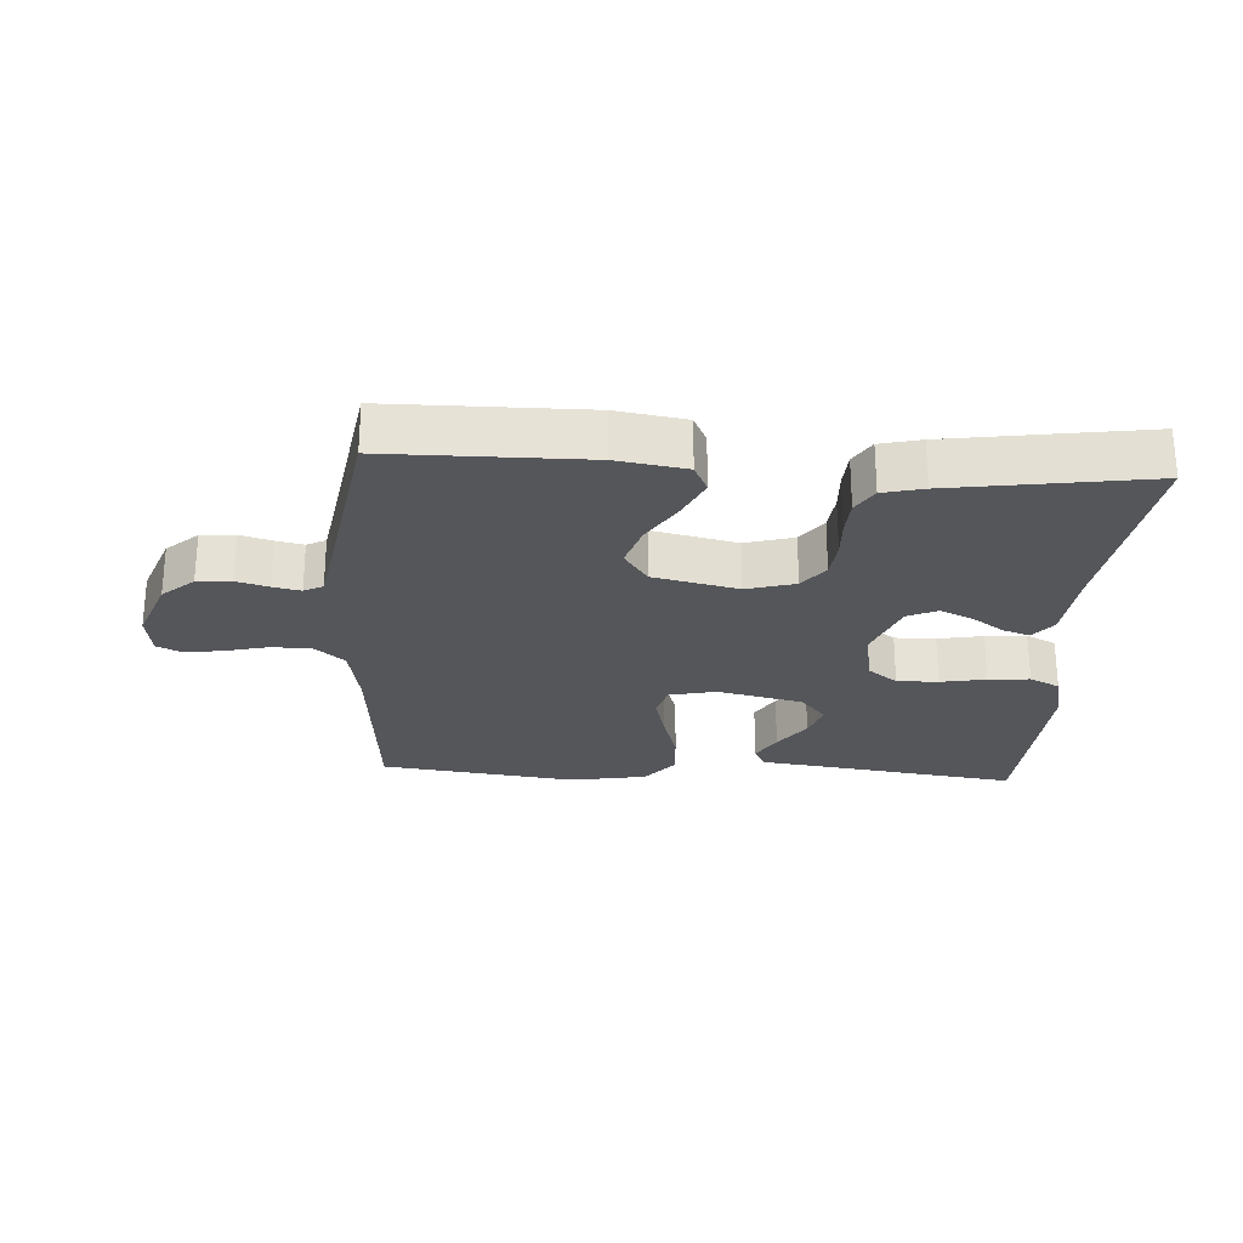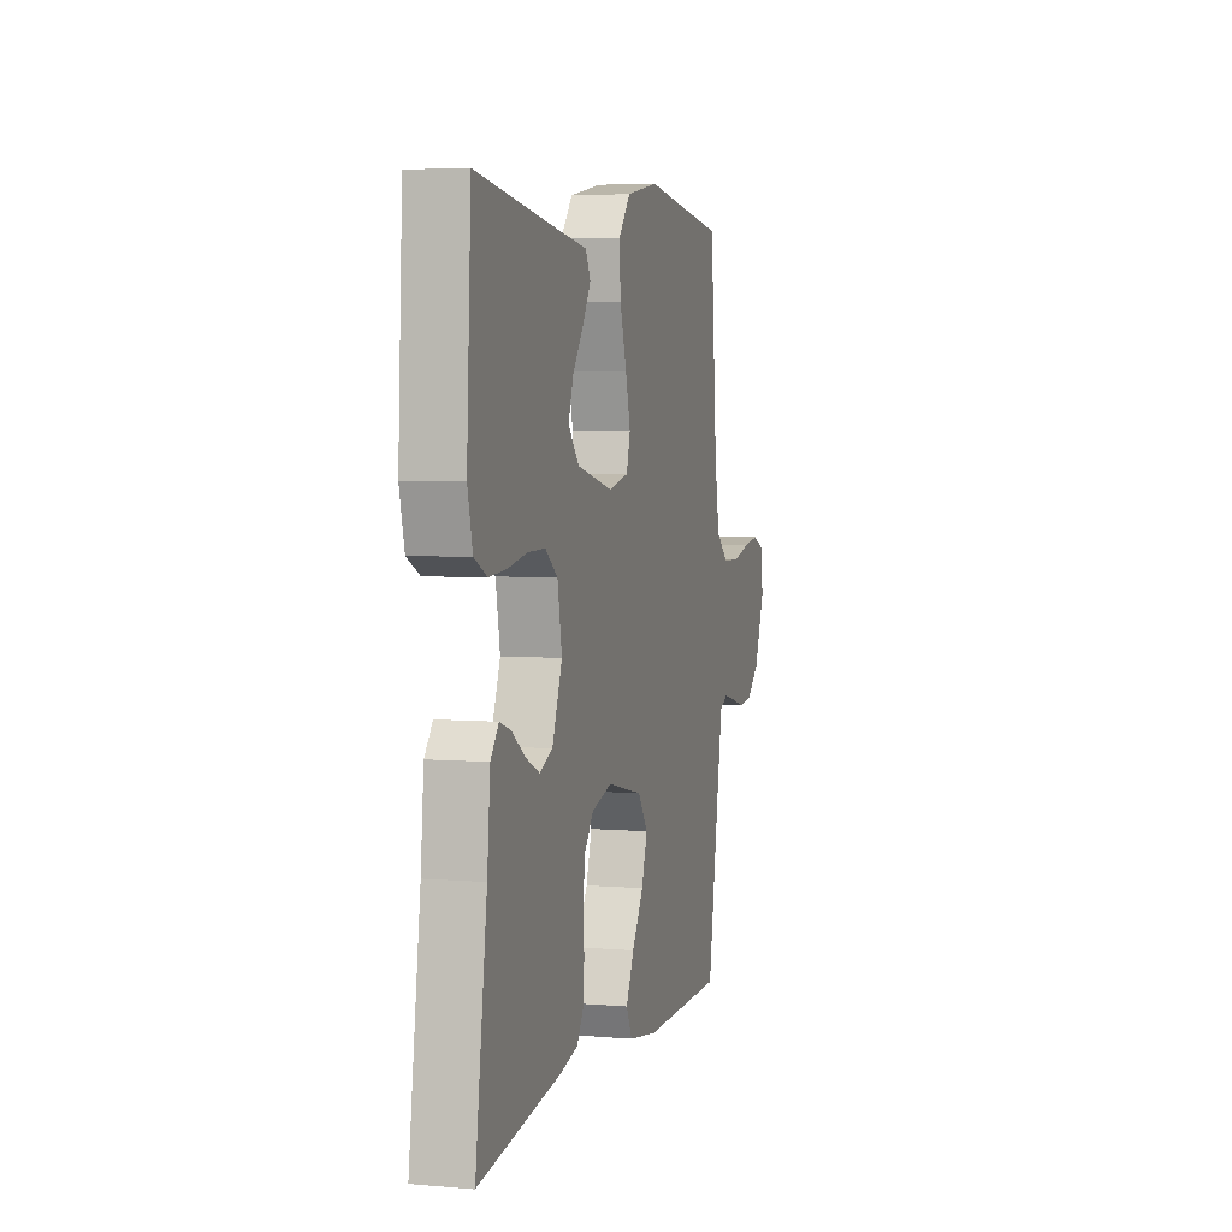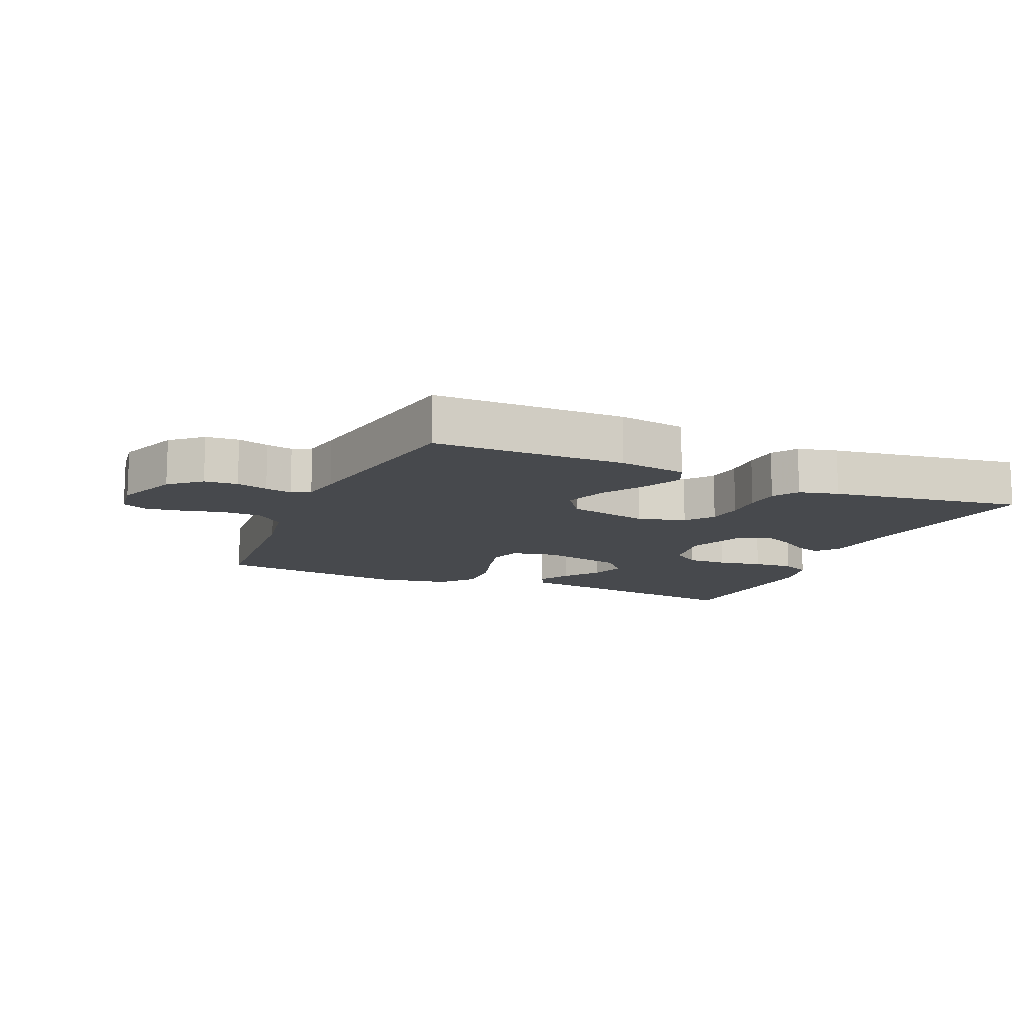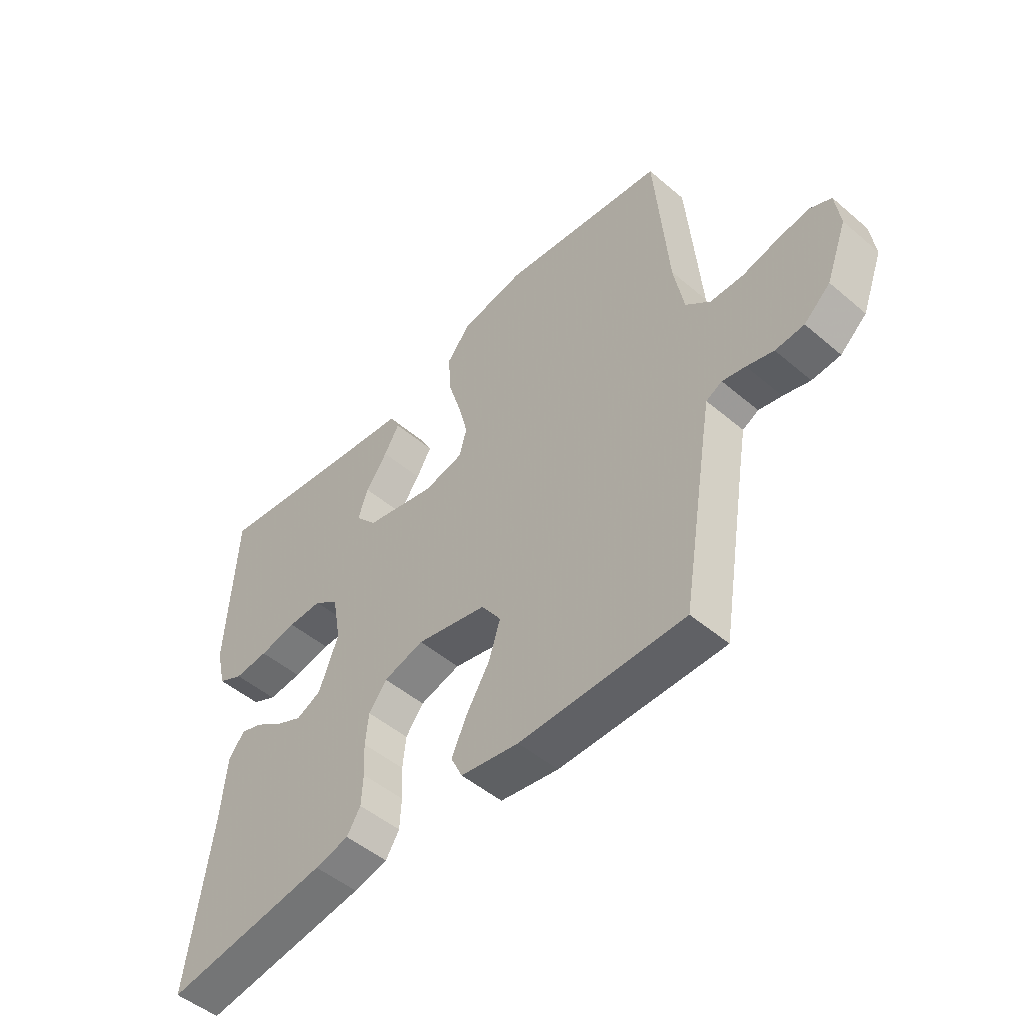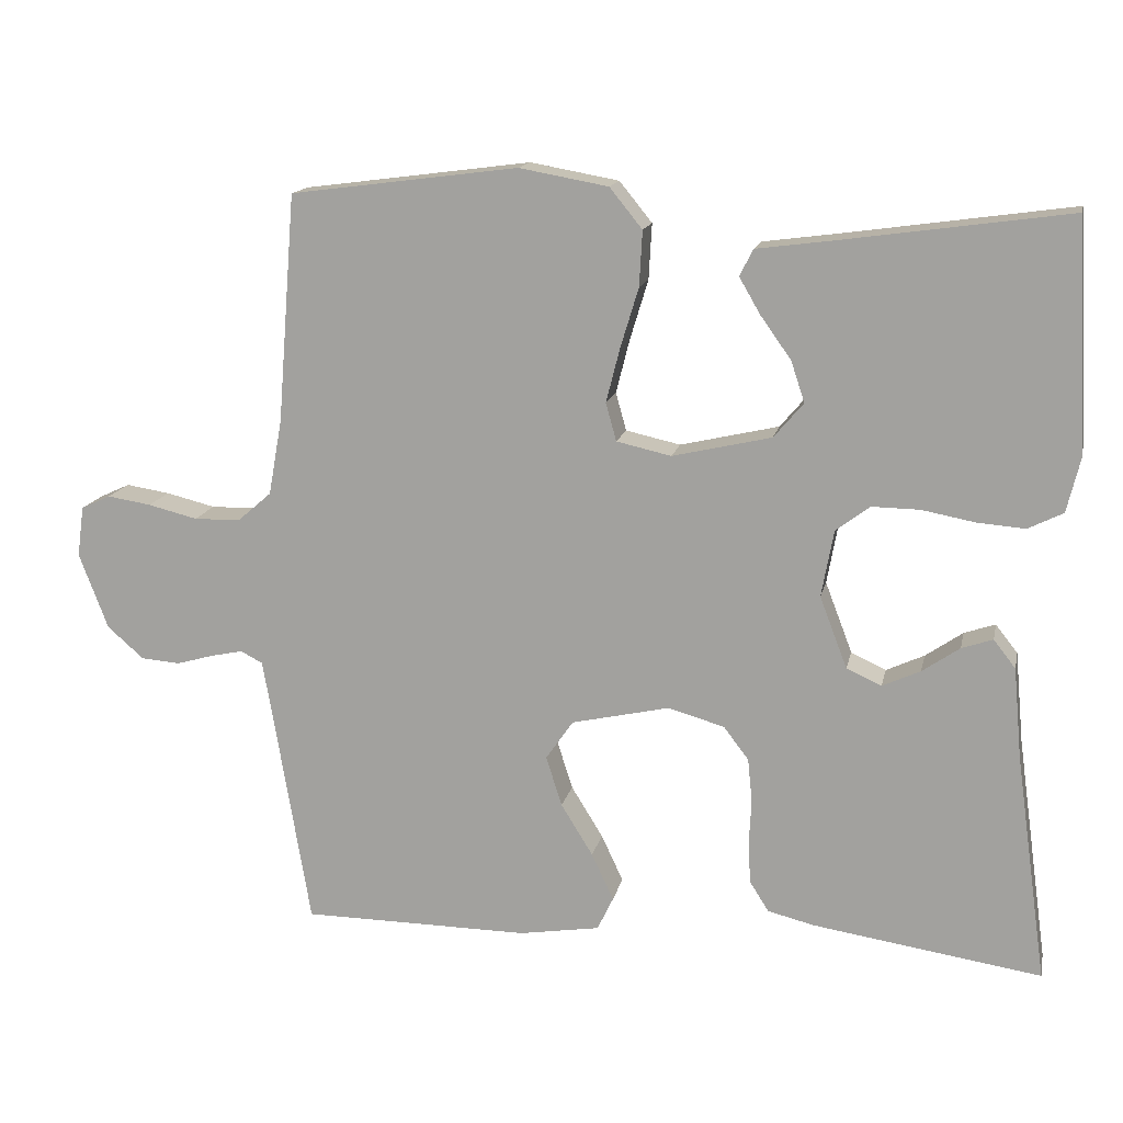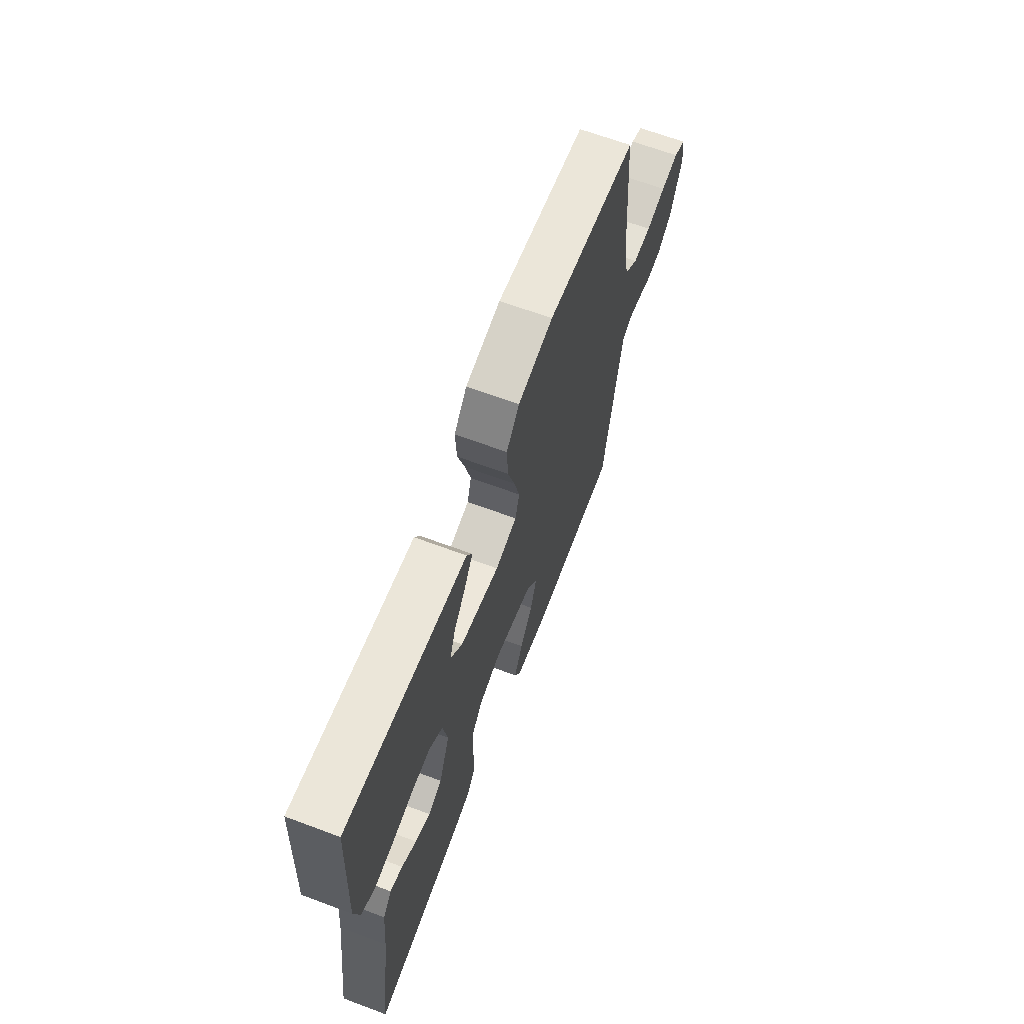
<metadata>
{"format":"obj","ext":"obj","renderer":"f3d","projection":"perspective","resolution":1024,"background":"white","views":[{"elev":-25.7,"azim":176.5,"up":"+Y"},{"elev":4.5,"azim":-74.6,"up":"+Z"},{"elev":-12.3,"azim":156.5,"up":"+Y"},{"elev":-49.7,"azim":46.9,"up":"+Z"},{"elev":14.9,"azim":-168.1,"up":"+Z"},{"elev":66.0,"azim":-69.4,"up":"+Z"}]}
</metadata>
<code>
v 0.5 0.07 0.5
v 0.524 0.07 0.2
v 0.542 0.07 0.1
v 0.587 0.07 0.061
v 0.648 0.07 0.06
v 0.713 0.07 0.076
v 0.771 0.07 0.085
v 0.81 0.07 0.067
v 0.819 0.07 0
v 0.781 0.07 -0.1
v 0.733 0.07 -0.142
v 0.681 0.07 -0.146
v 0.632 0.07 -0.132
v 0.59 0.07 -0.123
v 0.561 0.07 -0.138
v 0.55 0.07 -0.2
v 0.5 0.07 -0.5
v 0.2 0.07 -0.502
v 0.094 0.07 -0.485
v 0.073 0.07 -0.441
v 0.102 0.07 -0.379
v 0.144 0.07 -0.311
v 0.165 0.07 -0.245
v 0.129 0.07 -0.193
v 0 0.07 -0.164
v -0.074 0.07 -0.185
v -0.107 0.07 -0.228
v -0.113 0.07 -0.285
v -0.11 0.07 -0.345
v -0.113 0.07 -0.4
v -0.138 0.07 -0.44
v -0.2 0.07 -0.455
v -0.5 0.07 -0.5
v -0.458 0.07 -0.2
v -0.447 0.07 -0.081
v -0.418 0.07 -0.044
v -0.377 0.07 -0.058
v -0.328 0.07 -0.092
v -0.278 0.07 -0.115
v -0.232 0.07 -0.094
v -0.196 0.07 0
v -0.212 0.07 0.088
v -0.257 0.07 0.122
v -0.32 0.07 0.121
v -0.389 0.07 0.108
v -0.452 0.07 0.103
v -0.498 0.07 0.126
v -0.516 0.07 0.2
v -0.5 0.07 0.5
v -0.2 0.07 0.458
v -0.101 0.07 0.445
v -0.083 0.07 0.41
v -0.111 0.07 0.362
v -0.151 0.07 0.306
v -0.169 0.07 0.252
v -0.13 0.07 0.206
v 0 0.07 0.176
v 0.072 0.07 0.192
v 0.086 0.07 0.242
v 0.068 0.07 0.313
v 0.044 0.07 0.392
v 0.04 0.07 0.465
v 0.083 0.07 0.518
v 0.2 0.07 0.539
v 0.5 0 0.5
v 0.524 0 0.2
v 0.542 0 0.1
v 0.587 0 0.061
v 0.648 0 0.06
v 0.713 0 0.076
v 0.771 0 0.085
v 0.81 0 0.067
v 0.819 0 0
v 0.781 0 -0.1
v 0.733 0 -0.142
v 0.681 0 -0.146
v 0.632 0 -0.132
v 0.59 0 -0.123
v 0.561 0 -0.138
v 0.55 0 -0.2
v 0.5 0 -0.5
v 0.2 0 -0.502
v 0.094 0 -0.485
v 0.073 0 -0.441
v 0.102 0 -0.379
v 0.144 0 -0.311
v 0.165 0 -0.245
v 0.129 0 -0.193
v 0 0 -0.164
v -0.074 0 -0.185
v -0.107 0 -0.228
v -0.113 0 -0.285
v -0.11 0 -0.345
v -0.113 0 -0.4
v -0.138 0 -0.44
v -0.2 0 -0.455
v -0.5 0 -0.5
v -0.458 0 -0.2
v -0.447 0 -0.081
v -0.418 0 -0.044
v -0.377 0 -0.058
v -0.328 0 -0.092
v -0.278 0 -0.115
v -0.232 0 -0.094
v -0.196 0 0
v -0.212 0 0.088
v -0.257 0 0.122
v -0.32 0 0.121
v -0.389 0 0.108
v -0.452 0 0.103
v -0.498 0 0.126
v -0.516 0 0.2
v -0.5 0 0.5
v -0.2 0 0.458
v -0.101 0 0.445
v -0.083 0 0.41
v -0.111 0 0.362
v -0.151 0 0.306
v -0.169 0 0.252
v -0.13 0 0.206
v 0 0 0.176
v 0.072 0 0.192
v 0.086 0 0.242
v 0.068 0 0.313
v 0.044 0 0.392
v 0.04 0 0.465
v 0.083 0 0.518
v 0.2 0 0.539
f 63 64 1 2
f 60 61 62 63
f 59 60 63 2
f 58 59 2 3
f 57 58 3 4
f 51 52 53 54
f 50 51 54
f 50 54 55
f 49 50 55
f 48 49 55 56
f 44 45 46 47
f 43 44 47 48
f 35 36 37 38
f 34 35 38 39
f 33 34 39 40
f 31 32 33 40
f 28 29 30 31
f 27 28 31 40
f 19 20 21 22
f 19 22 23
f 16 17 18 19
f 15 16 19 23
f 14 15 23 24
f 10 11 12 13
f 10 13 14
f 9 10 14
f 5 6 7 8
f 5 8 9 14
f 43 48 56 57
f 42 43 57 4
f 41 42 4
f 26 27 40 41
f 25 26 41 4
f 14 24 25
f 4 5 14 25
f 66 65 128 127
f 127 126 125 124
f 66 127 124 123
f 67 66 123 122
f 68 67 122 121
f 118 117 116 115
f 118 115 114
f 119 118 114
f 119 114 113
f 120 119 113 112
f 111 110 109 108
f 112 111 108 107
f 102 101 100 99
f 103 102 99 98
f 104 103 98 97
f 104 97 96 95
f 95 94 93 92
f 104 95 92 91
f 86 85 84 83
f 87 86 83
f 83 82 81 80
f 87 83 80 79
f 88 87 79 78
f 77 76 75 74
f 78 77 74
f 78 74 73
f 72 71 70 69
f 78 73 72 69
f 121 120 112 107
f 68 121 107 106
f 68 106 105
f 105 104 91 90
f 68 105 90 89
f 89 88 78
f 89 78 69 68
f 1 65 66 2
f 2 66 67 3
f 3 67 68 4
f 4 68 69 5
f 5 69 70 6
f 6 70 71 7
f 7 71 72 8
f 8 72 73 9
f 9 73 74 10
f 10 74 75 11
f 11 75 76 12
f 12 76 77 13
f 13 77 78 14
f 14 78 79 15
f 15 79 80 16
f 16 80 81 17
f 17 81 82 18
f 18 82 83 19
f 19 83 84 20
f 20 84 85 21
f 21 85 86 22
f 22 86 87 23
f 23 87 88 24
f 24 88 89 25
f 25 89 90 26
f 26 90 91 27
f 27 91 92 28
f 28 92 93 29
f 29 93 94 30
f 30 94 95 31
f 31 95 96 32
f 32 96 97 33
f 33 97 98 34
f 34 98 99 35
f 35 99 100 36
f 36 100 101 37
f 37 101 102 38
f 38 102 103 39
f 39 103 104 40
f 40 104 105 41
f 41 105 106 42
f 42 106 107 43
f 43 107 108 44
f 44 108 109 45
f 45 109 110 46
f 46 110 111 47
f 47 111 112 48
f 48 112 113 49
f 49 113 114 50
f 50 114 115 51
f 51 115 116 52
f 52 116 117 53
f 53 117 118 54
f 54 118 119 55
f 55 119 120 56
f 56 120 121 57
f 57 121 122 58
f 58 122 123 59
f 59 123 124 60
f 60 124 125 61
f 61 125 126 62
f 62 126 127 63
f 63 127 128 64
f 64 128 65 1

</code>
